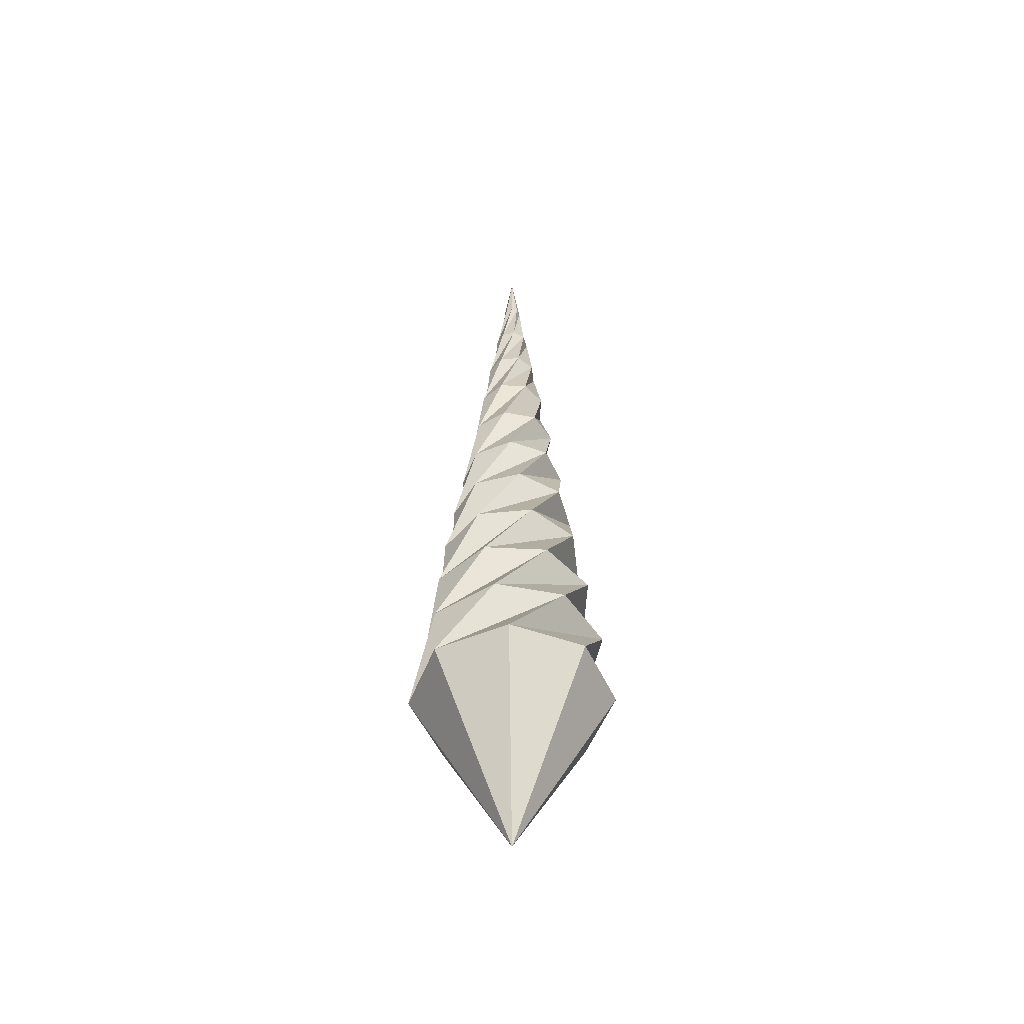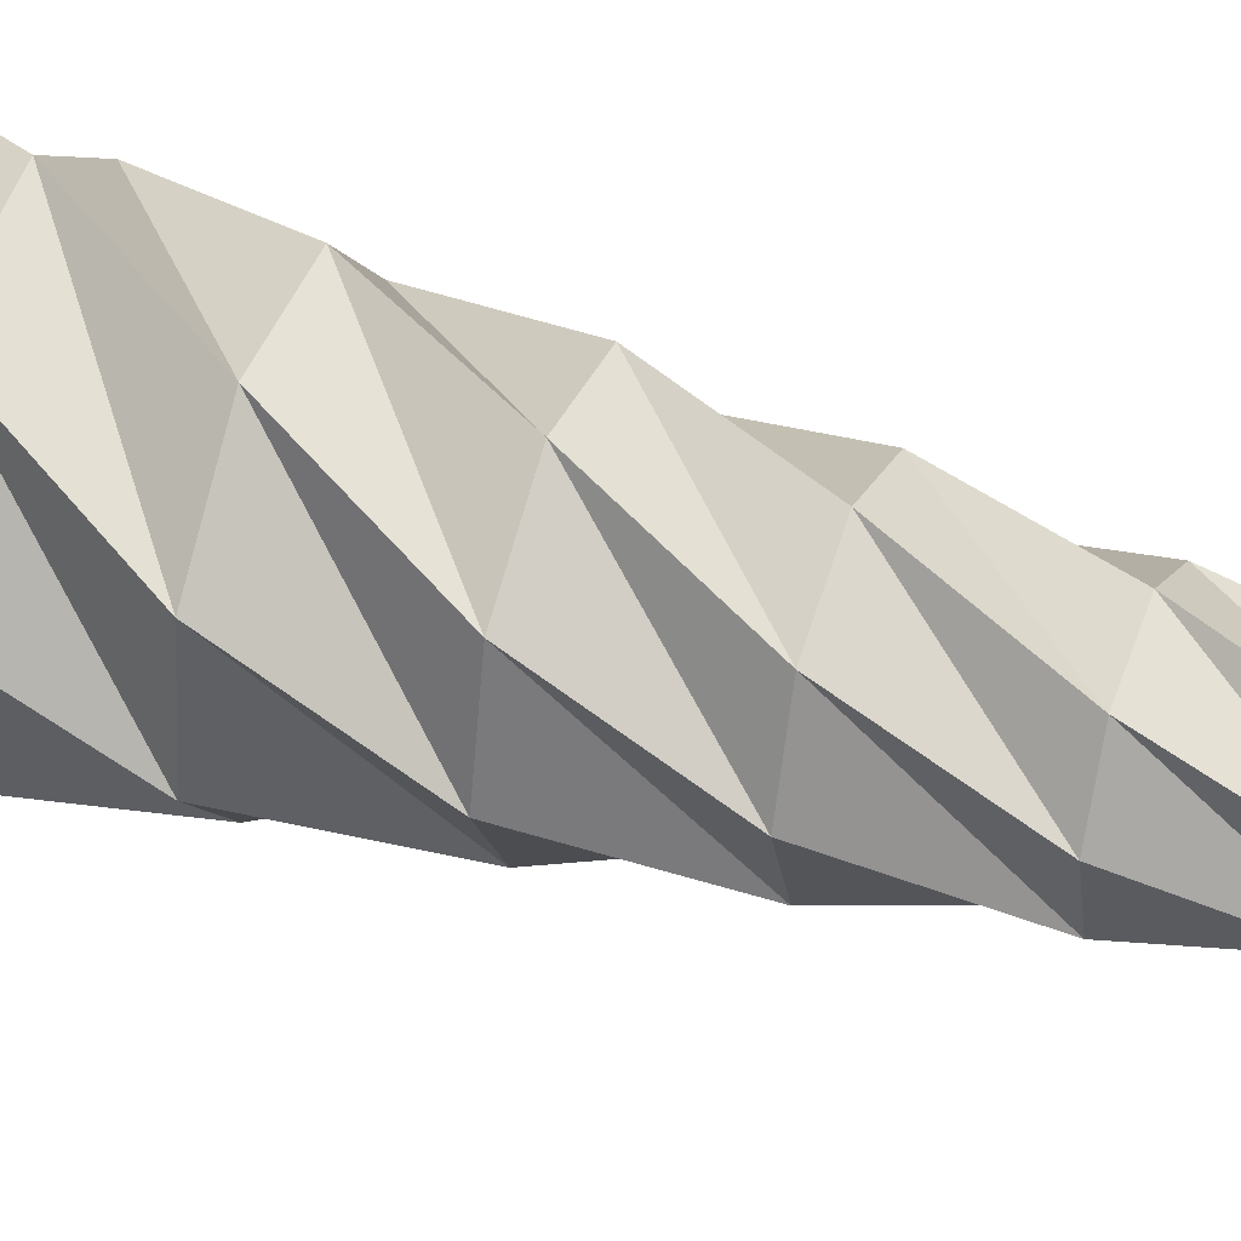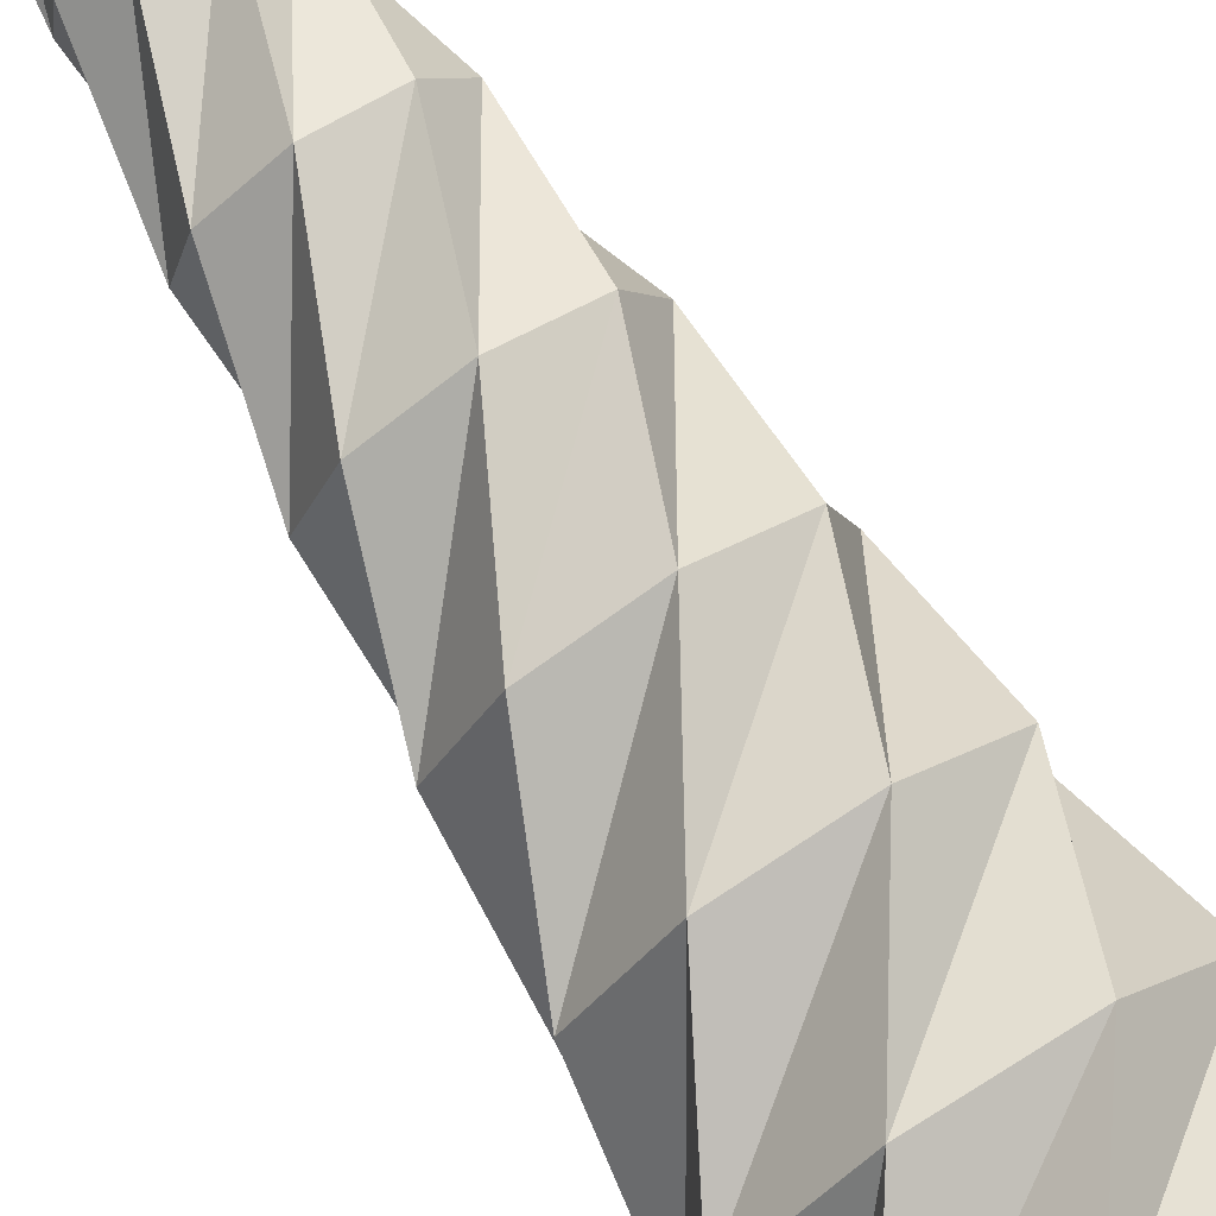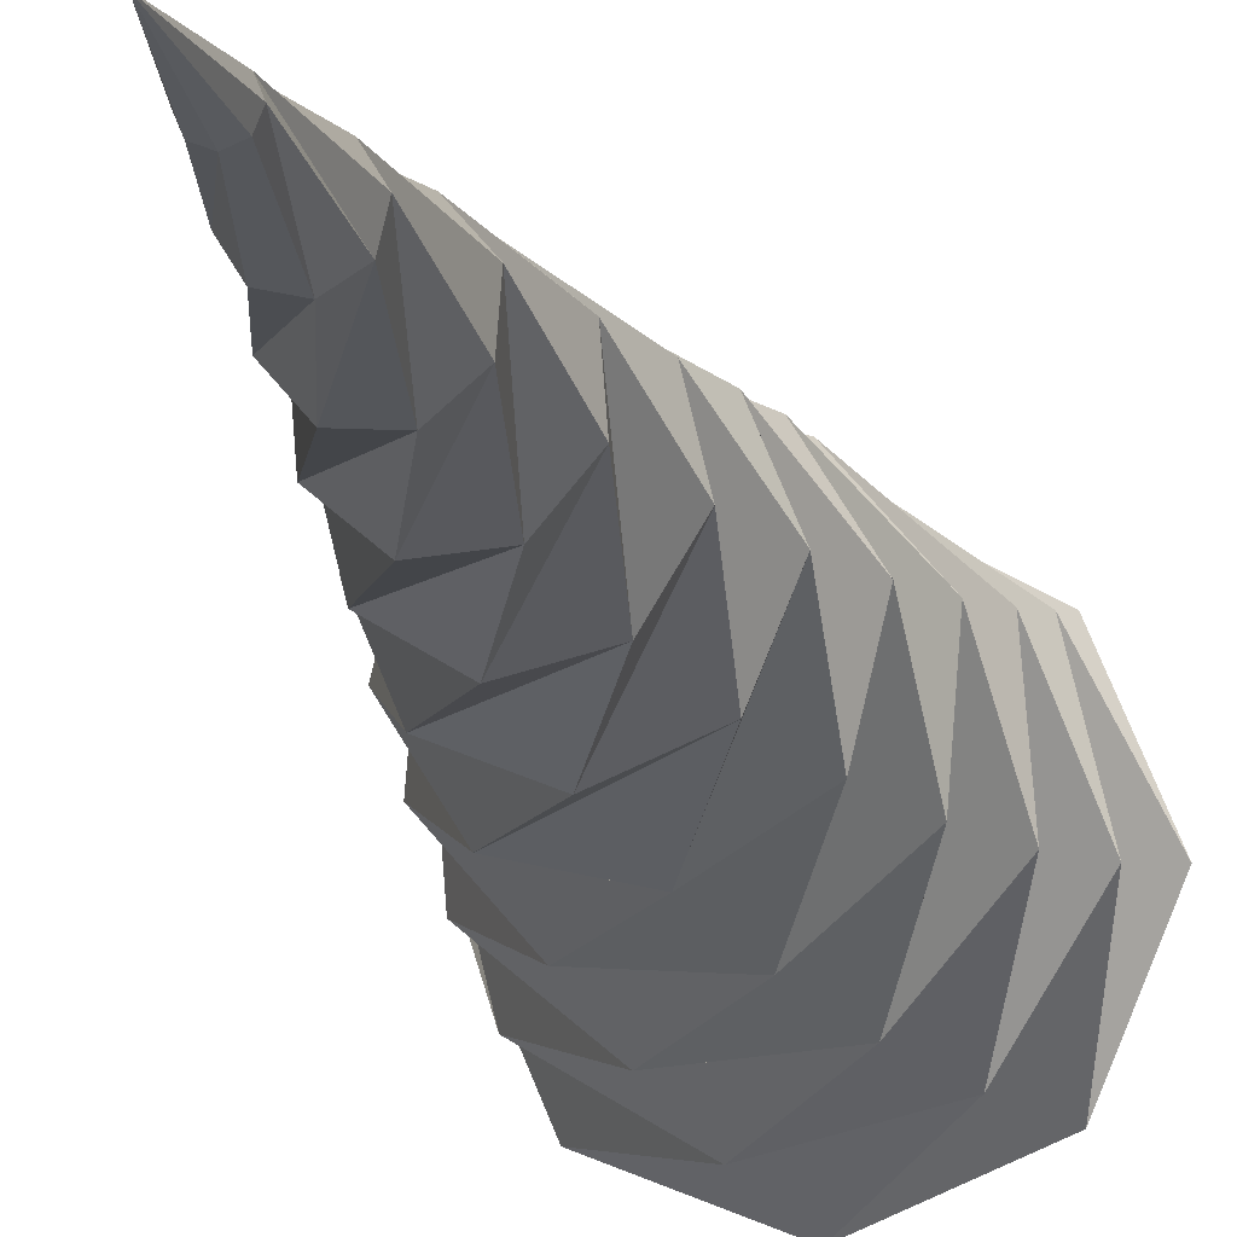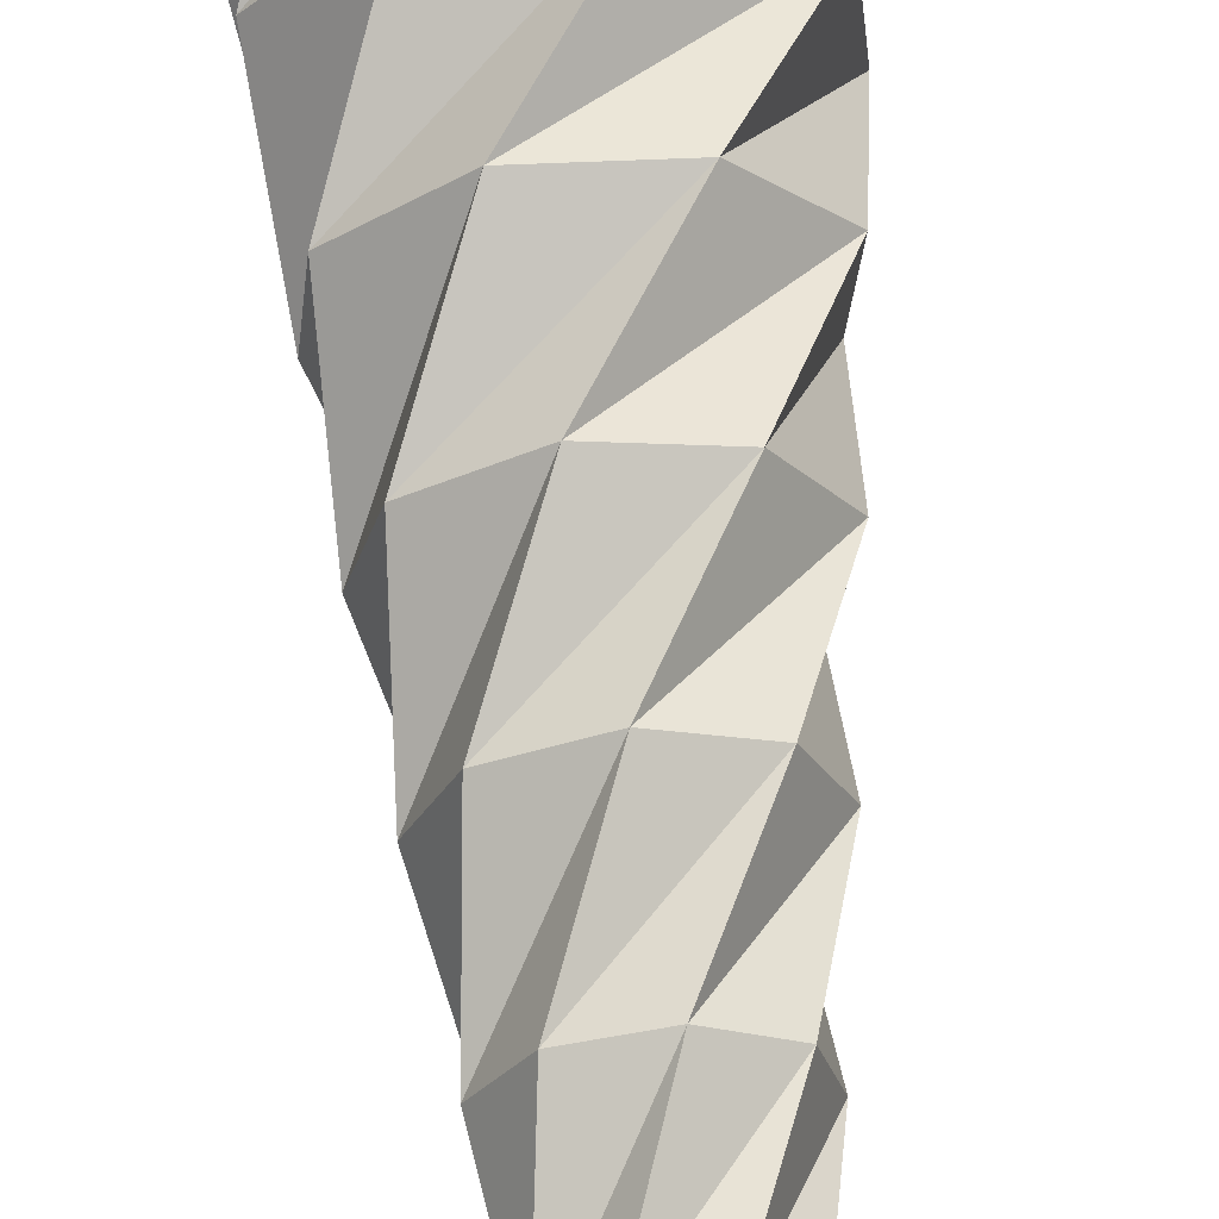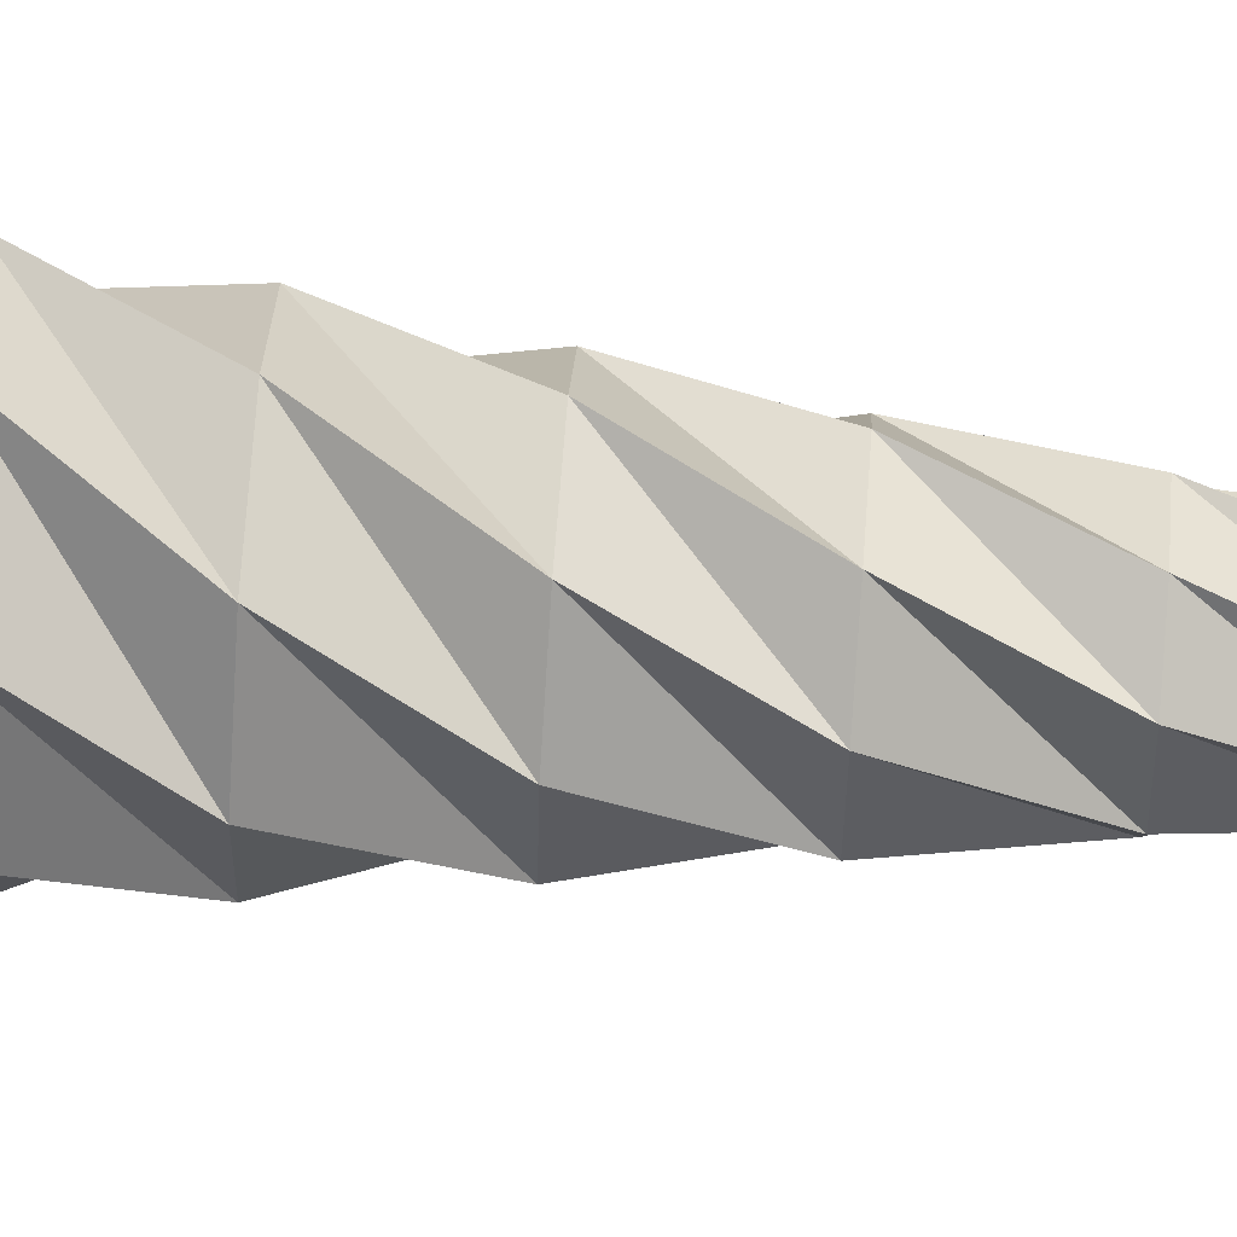
<metadata>
{"format":"obj","ext":"obj","renderer":"f3d","projection":"perspective","resolution":1024,"background":"white","views":[{"elev":-51.7,"azim":-88.4,"up":"+Z"},{"elev":44.5,"azim":-70.4,"up":"+Y"},{"elev":75.9,"azim":147.2,"up":"+Y"},{"elev":-13.9,"azim":10.6,"up":"+Y"},{"elev":64.7,"azim":-4.8,"up":"+Y"},{"elev":73.9,"azim":-85.8,"up":"+Y"}]}
</metadata>
<code>
o 平面
v 0 -0.1968 -0.5014
v -0.1968 0 -0.5014
v 0.1968 0 -0.5014
v 0 0.1968 -0.5014
v 0 -0 1.014
v 0.01789 0 0.8764
v 0.02895 -0.02104 0.7386
v 0.01659 -0.05105 0.6008
v -0.02212 -0.06807 0.463
v -0.07238 -0.05259 0.3253
v -0.1074 -0 0.1875
v -0.1013 0.07362 0.04973
v -0.04423 0.1361 -0.08804
v 0.04976 0.1532 -0.2258
v 0.1448 0.1052 -0.3636
v -0.01789 0 0.8764
v -0.02895 0.02104 0.7386
v -0.01659 0.05105 0.6008
v 0.02212 0.06807 0.463
v 0.07238 0.05259 0.3253
v 0.1074 0 0.1875
v 0.1013 -0.07362 0.04973
v 0.04423 -0.1361 -0.08804
v -0.04976 -0.1532 -0.2258
v -0.1448 -0.1052 -0.3636
v 0.1052 -0.1448 -0.3636
v 0.1532 -0.04976 -0.2258
v 0.1361 0.04423 -0.08804
v 0.07362 0.1013 0.04973
v 0 0.1074 0.1875
v -0.05259 0.07238 0.3253
v -0.06807 0.02212 0.463
v -0.05105 -0.01659 0.6008
v -0.02104 -0.02895 0.7386
v 0 -0.01789 0.8764
v -0.1052 0.1448 -0.3636
v -0.1532 0.04976 -0.2258
v -0.1361 -0.04423 -0.08804
v -0.07362 -0.1013 0.04973
v 0 -0.1074 0.1875
v 0.05259 -0.07238 0.3253
v 0.06807 -0.02212 0.463
v 0.05105 0.01659 0.6008
v 0.02104 0.02895 0.7386
v 0 0.01789 0.8764
v -0.1392 0.1392 -0.5014
v -0.1767 0.02799 -0.3636
v -0.1435 -0.07311 -0.2258
v -0.06498 -0.1275 -0.08804
v 0.01959 -0.1237 0.04973
v 0.07591 -0.07591 0.1875
v 0.08836 -0.014 0.3253
v 0.06377 0.03249 0.463
v 0.02437 0.04783 0.6008
v -0.005598 0.03534 0.7386
v -0.01265 0.01265 0.8764
v -0.1392 -0.1392 -0.5014
v -0.02799 -0.1767 -0.3636
v 0.07311 -0.1435 -0.2258
v 0.1275 -0.06498 -0.08804
v 0.1237 0.01959 0.04973
v 0.07591 0.07591 0.1875
v 0.014 0.08836 0.3253
v -0.03249 0.06377 0.463
v -0.04783 0.02437 0.6008
v -0.03534 -0.005598 0.7386
v -0.01265 -0.01265 0.8764
v 0.1392 0.1392 -0.5014
v 0.02799 0.1767 -0.3636
v -0.07311 0.1435 -0.2258
v -0.1275 0.06498 -0.08804
v -0.1237 -0.01959 0.04973
v -0.07591 -0.07591 0.1875
v -0.014 -0.08836 0.3253
v 0.03249 -0.06377 0.463
v 0.04783 -0.02437 0.6008
v 0.03534 0.005598 0.7386
v 0.01265 0.01265 0.8764
v 0.1392 -0.1392 -0.5014
v 0.1767 -0.02799 -0.3636
v 0.1435 0.07311 -0.2258
v 0.06498 0.1275 -0.08804
v -0.01959 0.1237 0.04973
v -0.07591 0.07591 0.1875
v -0.08836 0.014 0.3253
v -0.06377 -0.03249 0.463
v -0.02437 -0.04783 0.6008
v 0.005598 -0.03534 0.7386
v 0.01265 -0.01265 0.8764
v 0 0 -0.8583
f 78 45 5
f 67 35 5
f 56 16 5
f 89 6 5
f 79 15 80
f 80 14 81
f 81 13 82
f 82 12 83
f 83 11 84
f 84 10 85
f 85 9 86
f 86 8 87
f 87 7 88
f 88 6 89
f 46 25 47
f 47 24 48
f 48 23 49
f 49 22 50
f 50 21 51
f 51 20 52
f 52 19 53
f 53 18 54
f 54 17 55
f 55 16 56
f 57 26 58
f 58 27 59
f 59 28 60
f 60 29 61
f 61 30 62
f 62 31 63
f 63 32 64
f 64 33 65
f 65 34 66
f 66 35 67
f 68 36 69
f 69 37 70
f 70 38 71
f 71 39 72
f 72 40 73
f 73 41 74
f 74 42 75
f 75 43 76
f 76 44 77
f 77 45 78
f 44 56 45
f 43 55 44
f 42 54 43
f 41 53 42
f 40 52 41
f 39 51 40
f 38 50 39
f 37 49 38
f 36 48 37
f 4 47 36
f 45 56 5
f 17 67 16
f 18 66 17
f 19 65 18
f 20 64 19
f 21 63 20
f 22 62 21
f 23 61 22
f 24 60 23
f 25 59 24
f 2 58 25
f 16 67 5
f 7 78 6
f 8 77 7
f 9 76 8
f 10 75 9
f 11 74 10
f 12 73 11
f 13 72 12
f 14 71 13
f 15 70 14
f 3 69 15
f 6 78 5
f 34 89 35
f 33 88 34
f 32 87 33
f 31 86 32
f 30 85 31
f 29 84 30
f 28 83 29
f 27 82 28
f 26 81 27
f 1 80 26
f 35 89 5
f 68 3 90
f 57 2 90
f 1 57 90
f 3 79 90
f 46 4 90
f 79 1 90
f 2 46 90
f 4 68 90
f 79 3 15
f 80 15 14
f 81 14 13
f 82 13 12
f 83 12 11
f 84 11 10
f 85 10 9
f 86 9 8
f 87 8 7
f 88 7 6
f 46 2 25
f 47 25 24
f 48 24 23
f 49 23 22
f 50 22 21
f 51 21 20
f 52 20 19
f 53 19 18
f 54 18 17
f 55 17 16
f 57 1 26
f 58 26 27
f 59 27 28
f 60 28 29
f 61 29 30
f 62 30 31
f 63 31 32
f 64 32 33
f 65 33 34
f 66 34 35
f 68 4 36
f 69 36 37
f 70 37 38
f 71 38 39
f 72 39 40
f 73 40 41
f 74 41 42
f 75 42 43
f 76 43 44
f 77 44 45
f 44 55 56
f 43 54 55
f 42 53 54
f 41 52 53
f 40 51 52
f 39 50 51
f 38 49 50
f 37 48 49
f 36 47 48
f 4 46 47
f 17 66 67
f 18 65 66
f 19 64 65
f 20 63 64
f 21 62 63
f 22 61 62
f 23 60 61
f 24 59 60
f 25 58 59
f 2 57 58
f 7 77 78
f 8 76 77
f 9 75 76
f 10 74 75
f 11 73 74
f 12 72 73
f 13 71 72
f 14 70 71
f 15 69 70
f 3 68 69
f 34 88 89
f 33 87 88
f 32 86 87
f 31 85 86
f 30 84 85
f 29 83 84
f 28 82 83
f 27 81 82
f 26 80 81
f 1 79 80

</code>
